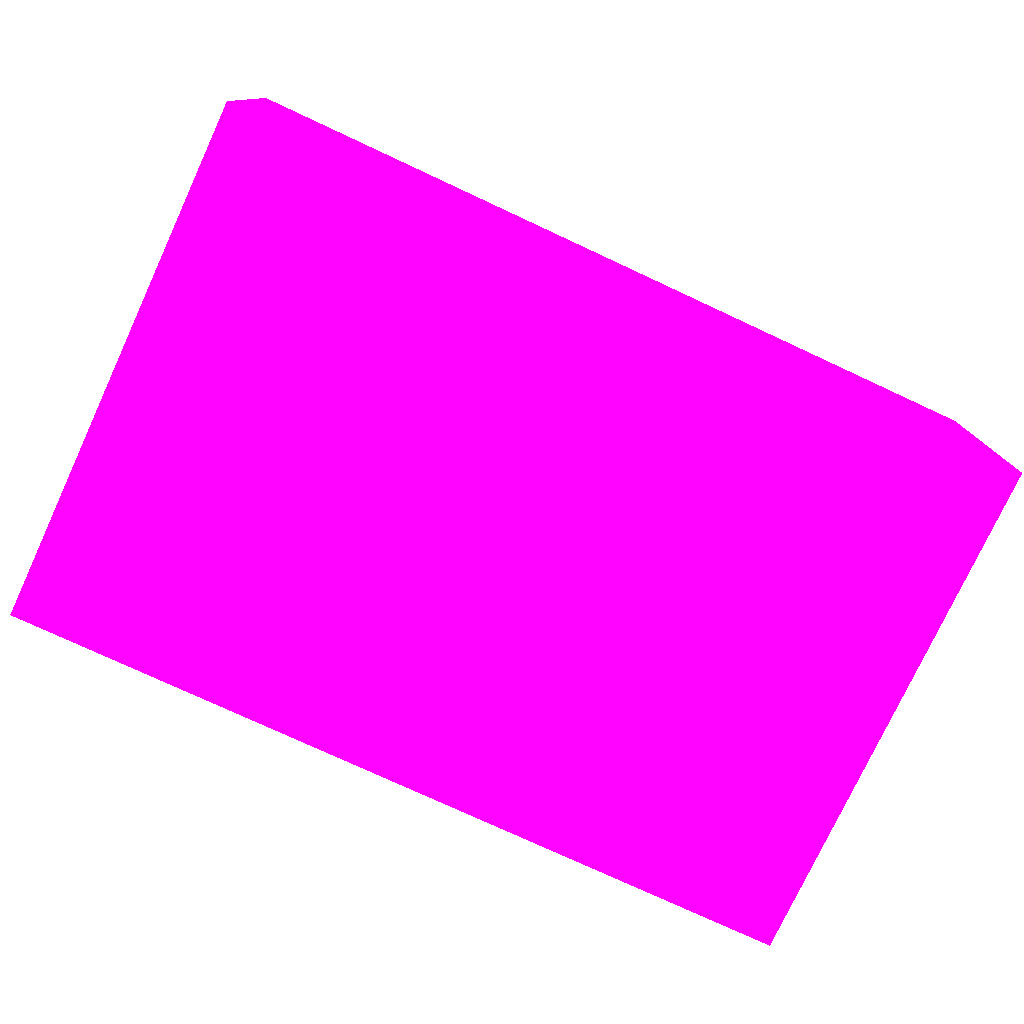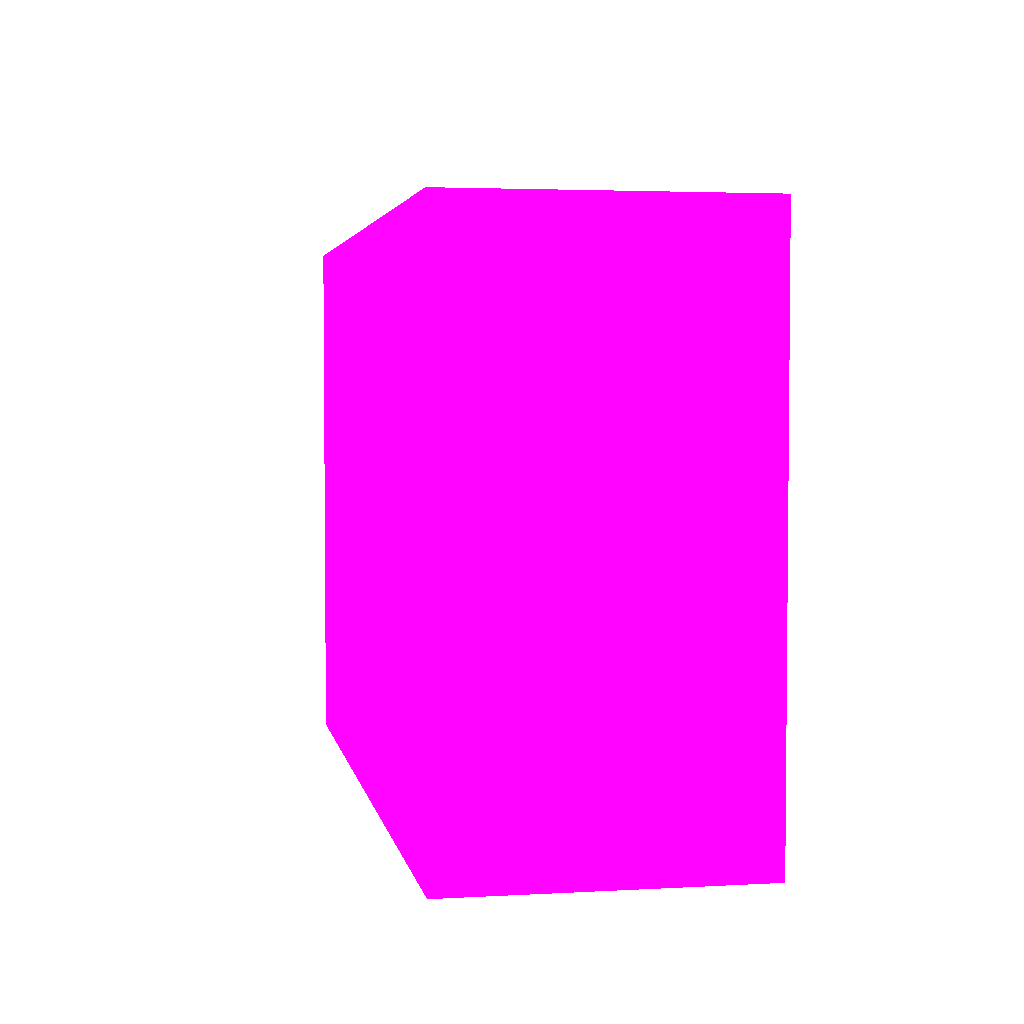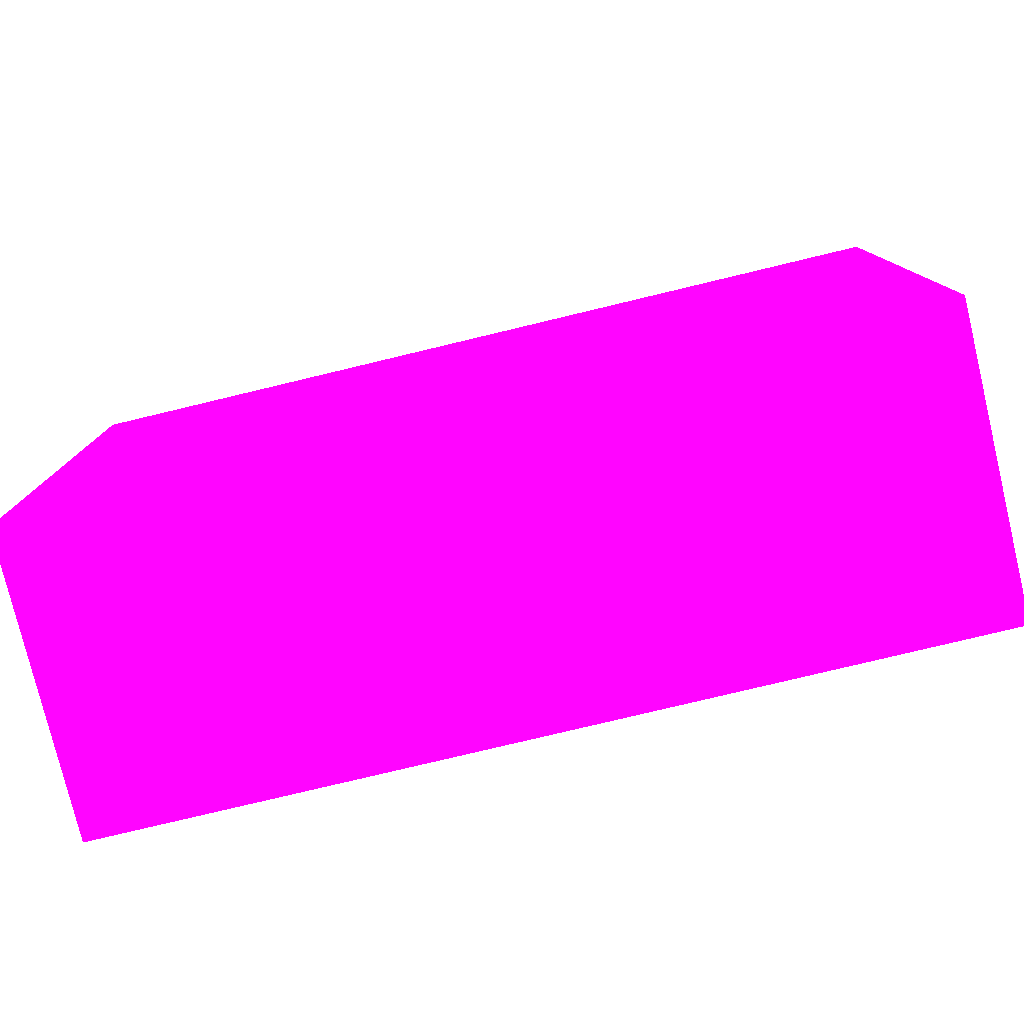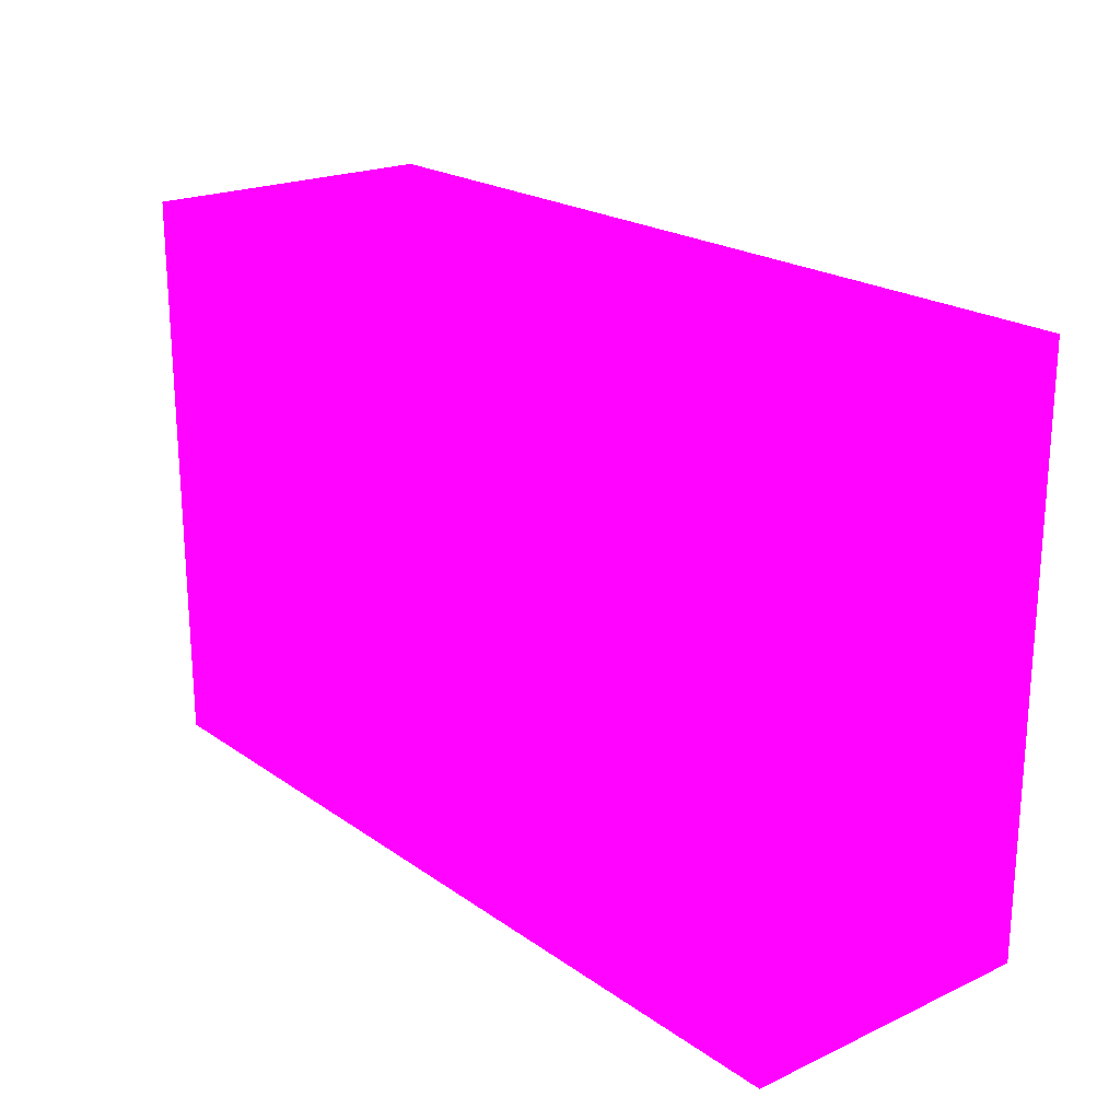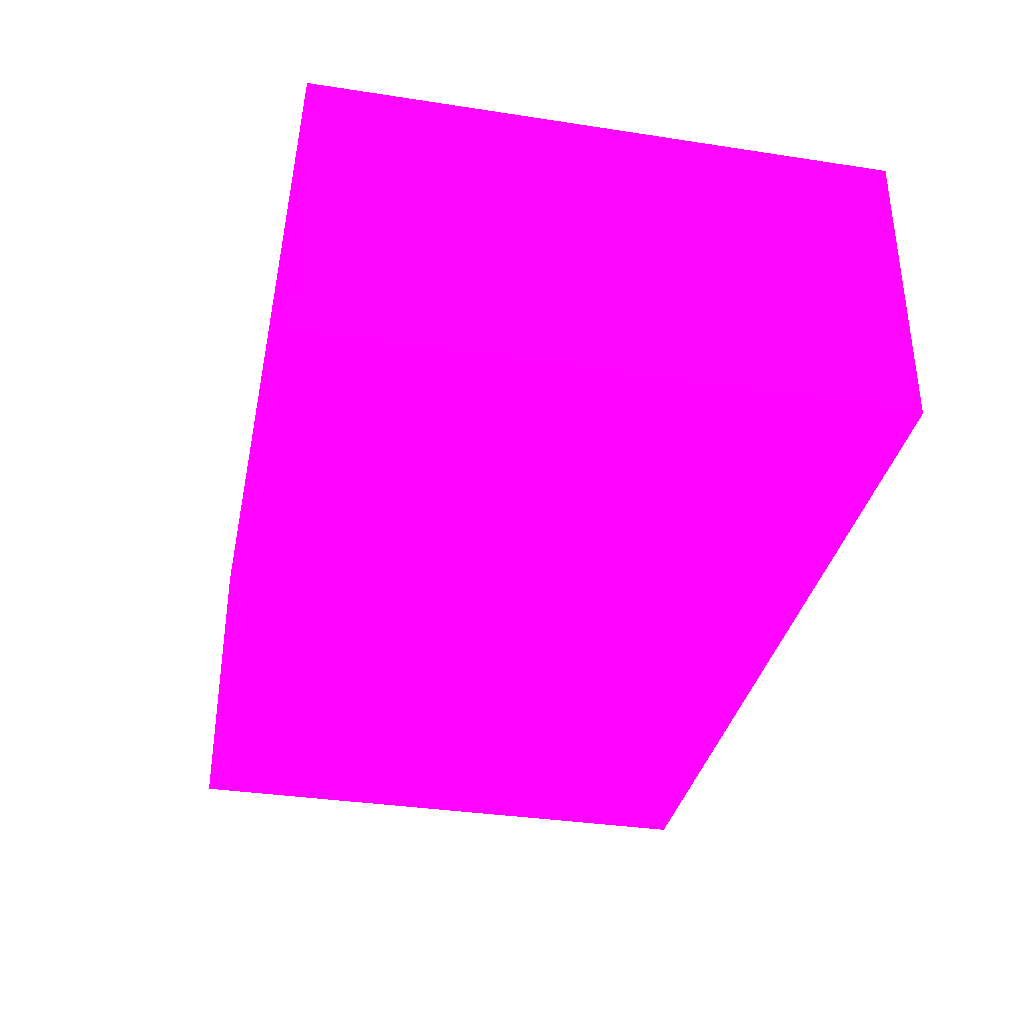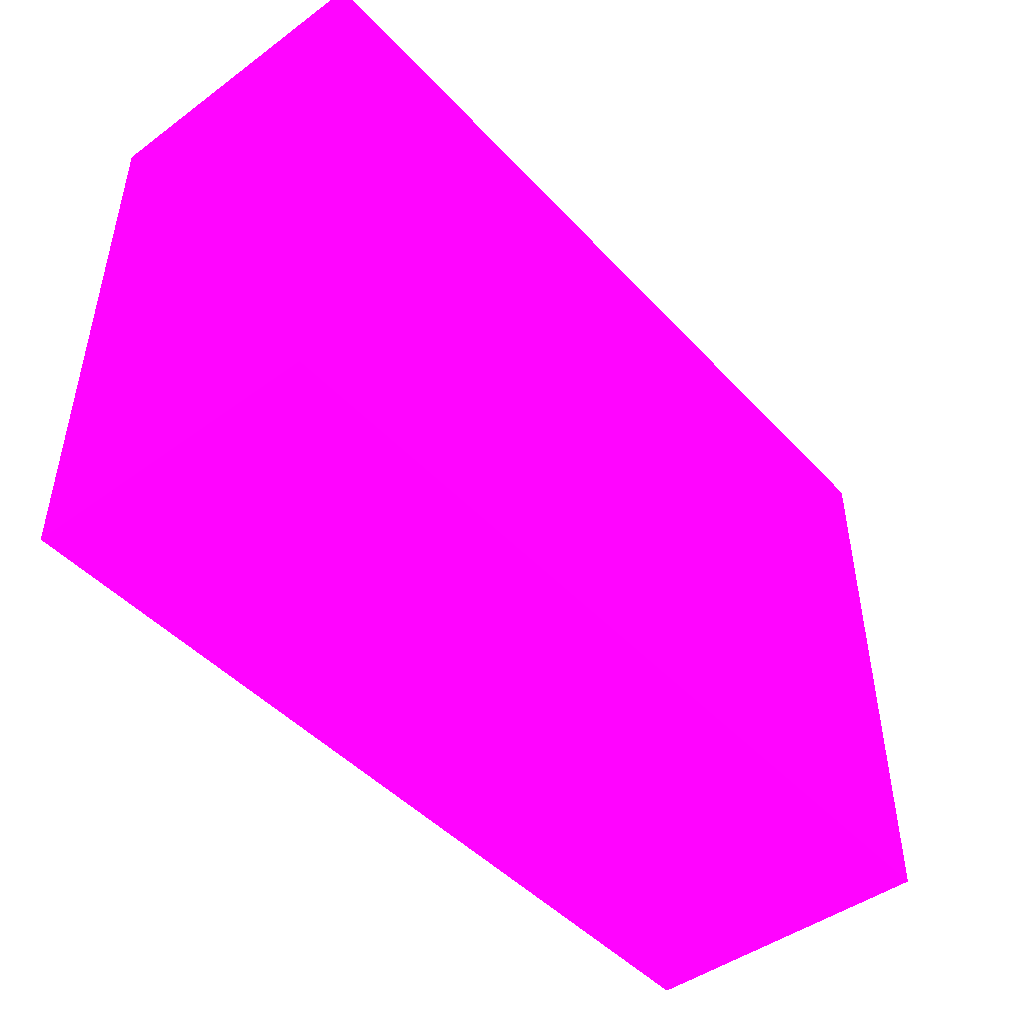
<metadata>
{"format":"obj","ext":"obj","renderer":"f3d","projection":"perspective","resolution":1024,"background":"white","views":[{"elev":-77.2,"azim":155.1,"up":"+Y"},{"elev":3.5,"azim":-100.5,"up":"+Z"},{"elev":-78.5,"azim":-166.5,"up":"+Z"},{"elev":21.2,"azim":-129.2,"up":"+Z"},{"elev":-34.8,"azim":78.4,"up":"+Y"},{"elev":-46.5,"azim":129.9,"up":"+Z"}]}
</metadata>
<code>
v 1.815 1.211 -0.7895 0.9882 0.01176 0.9216
v 1.815 1.211 -0.5056 0.9882 0.01176 0.9216
v 1.815 1.361 -0.7895 0.9882 0.01176 0.9216
v 2.25 1.211 -0.7895 0.9882 0.01176 0.9216
v 1.815 1.361 -0.5056 0.9882 0.01176 0.9216
v 2.25 1.211 -0.5056 0.9882 0.01176 0.9216
v 2.25 1.361 -0.7895 0.9882 0.01176 0.9216
v 2.25 1.361 -0.5056 0.9882 0.01176 0.9216
f 1 2 5
f 1 5 3
f 1 3 7
f 1 7 4
f 1 4 6
f 1 6 2
f 2 6 8
f 2 8 5
f 3 5 8
f 3 8 7
f 4 7 8
f 4 8 6

</code>
